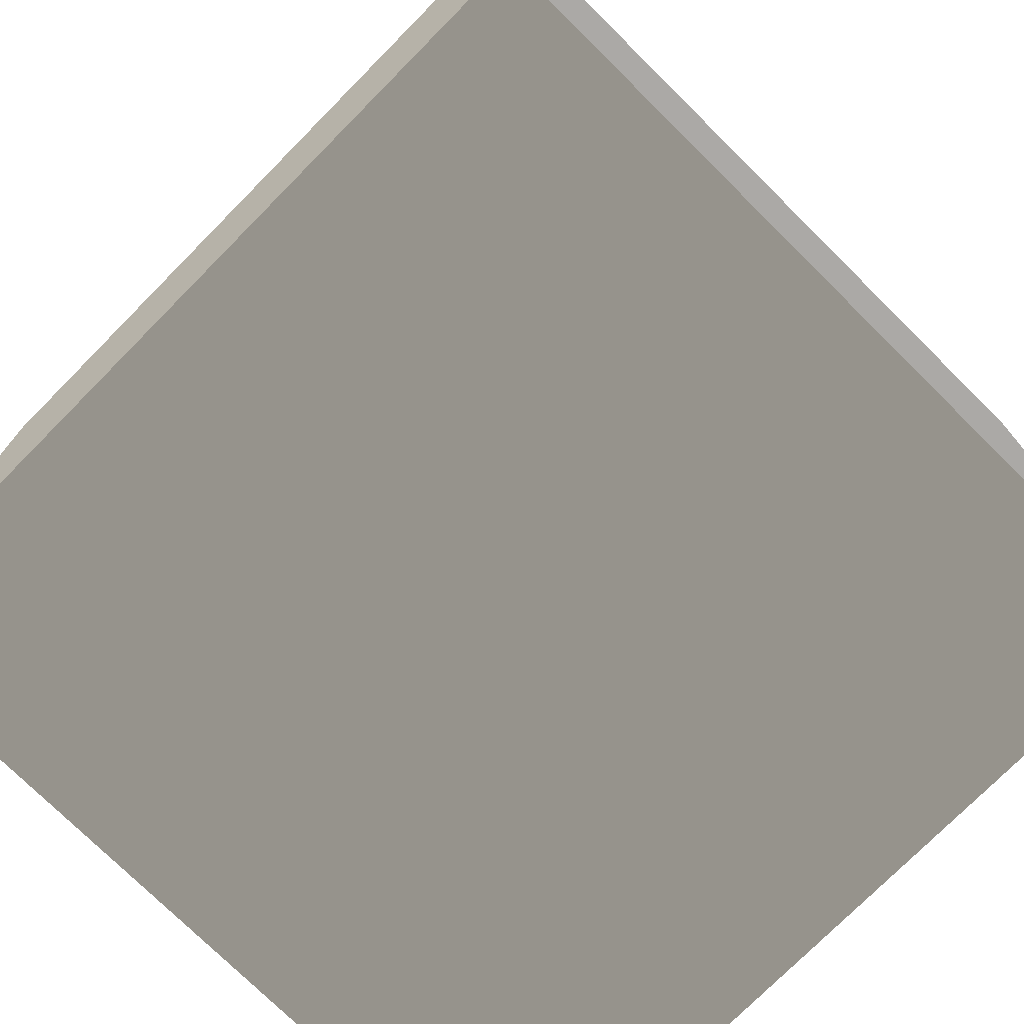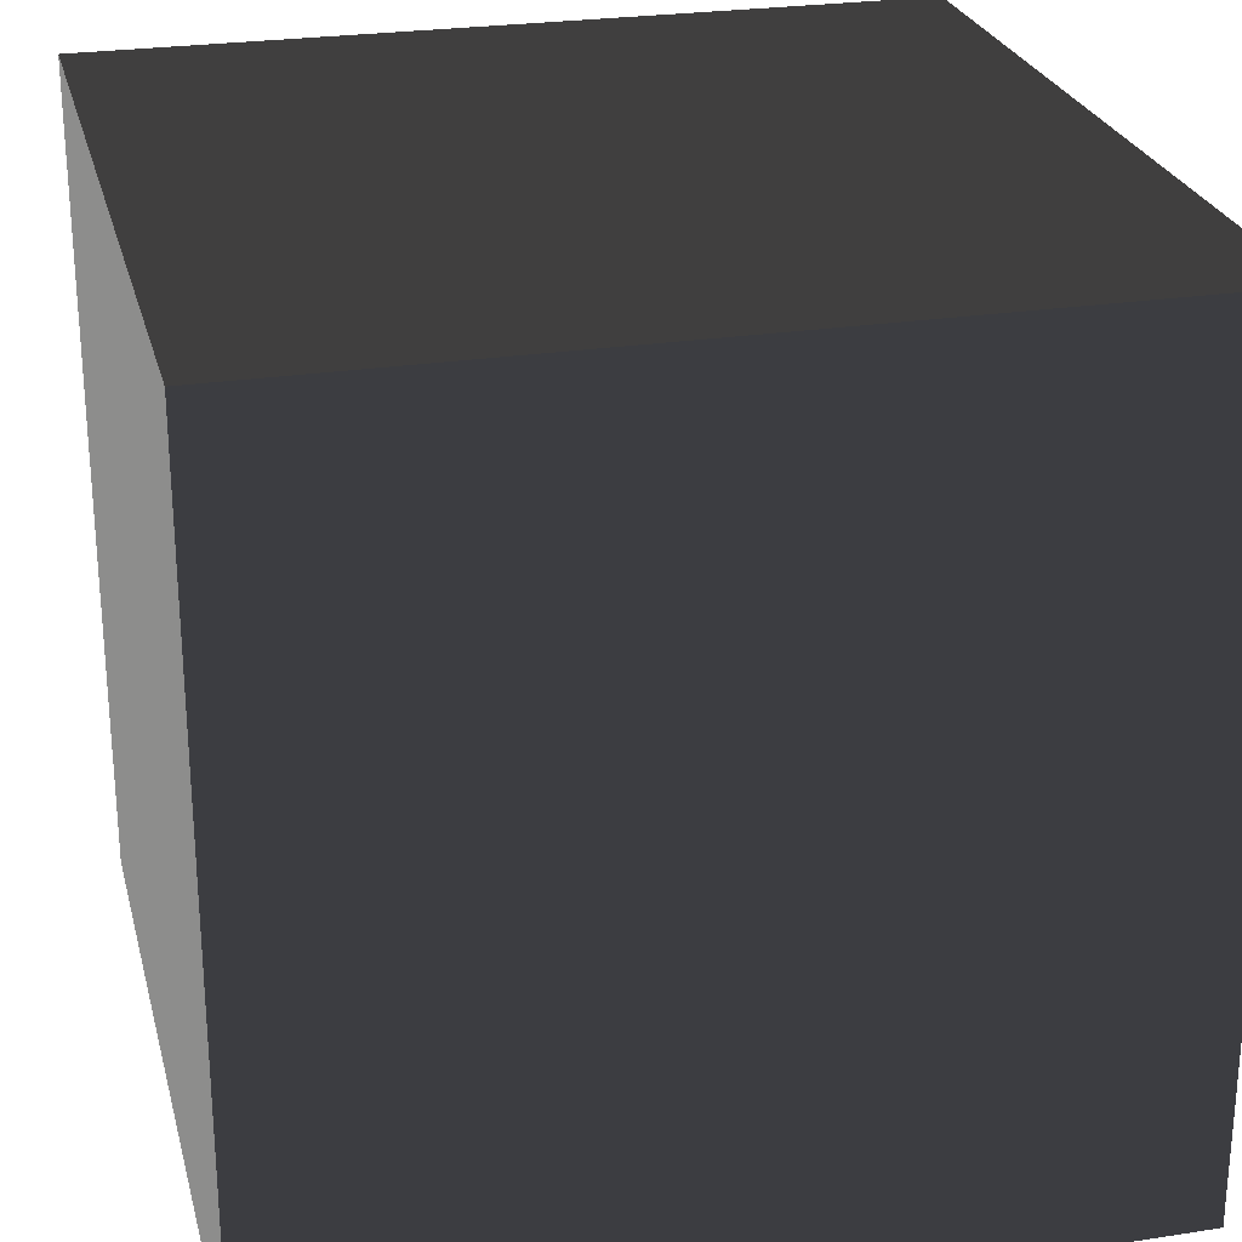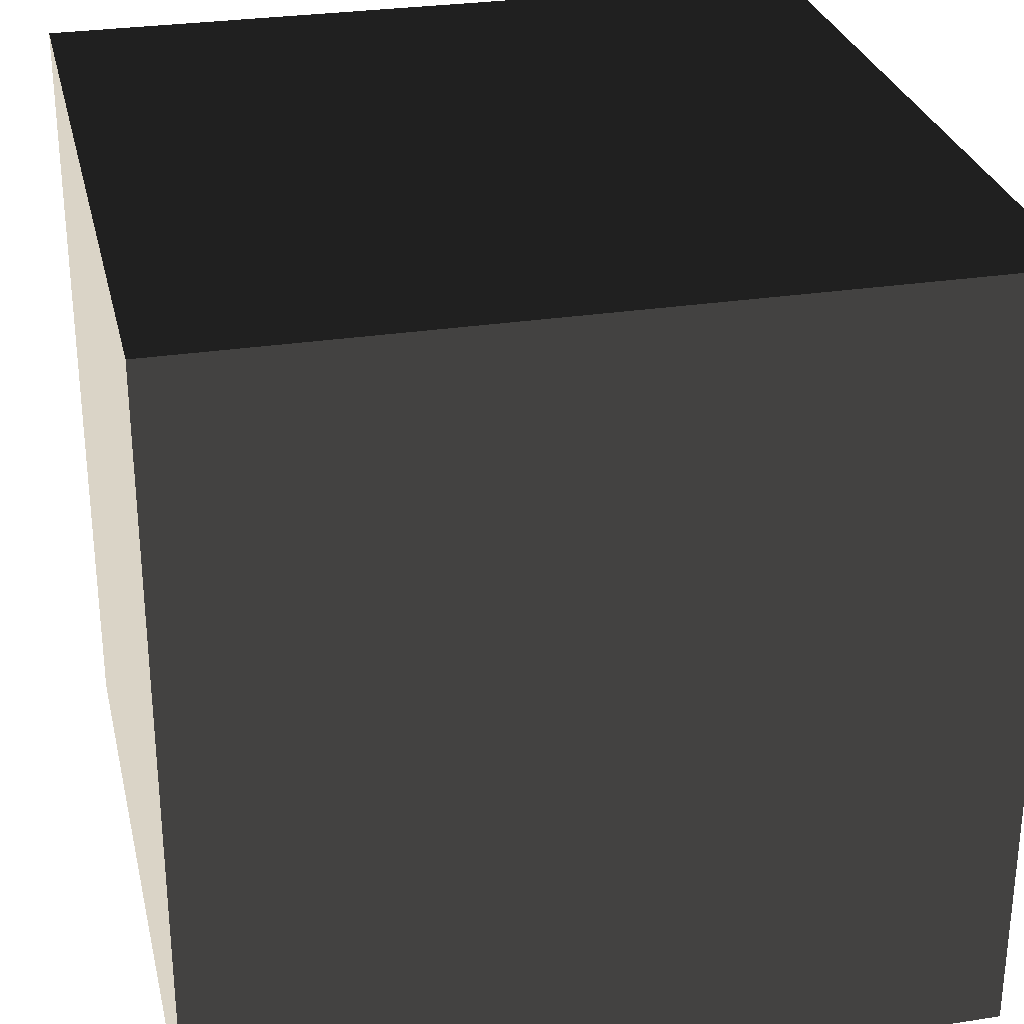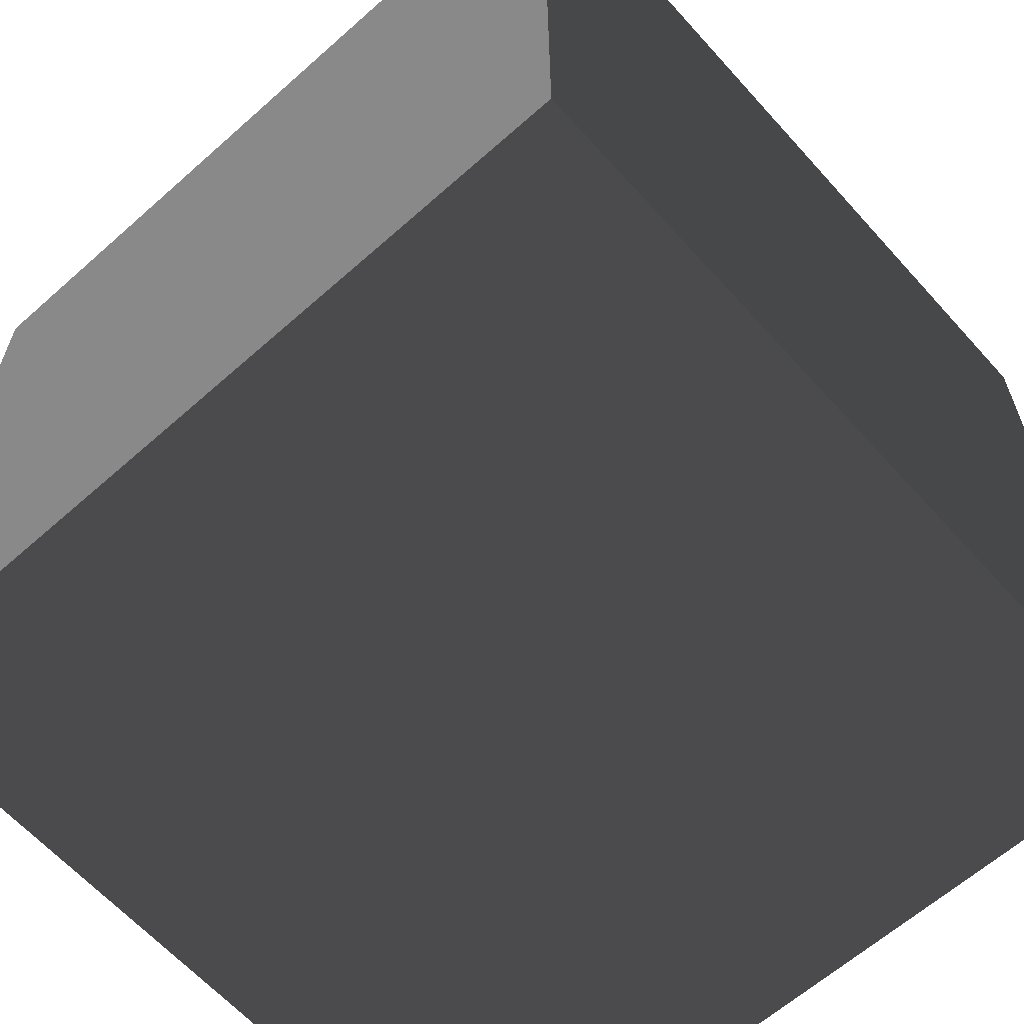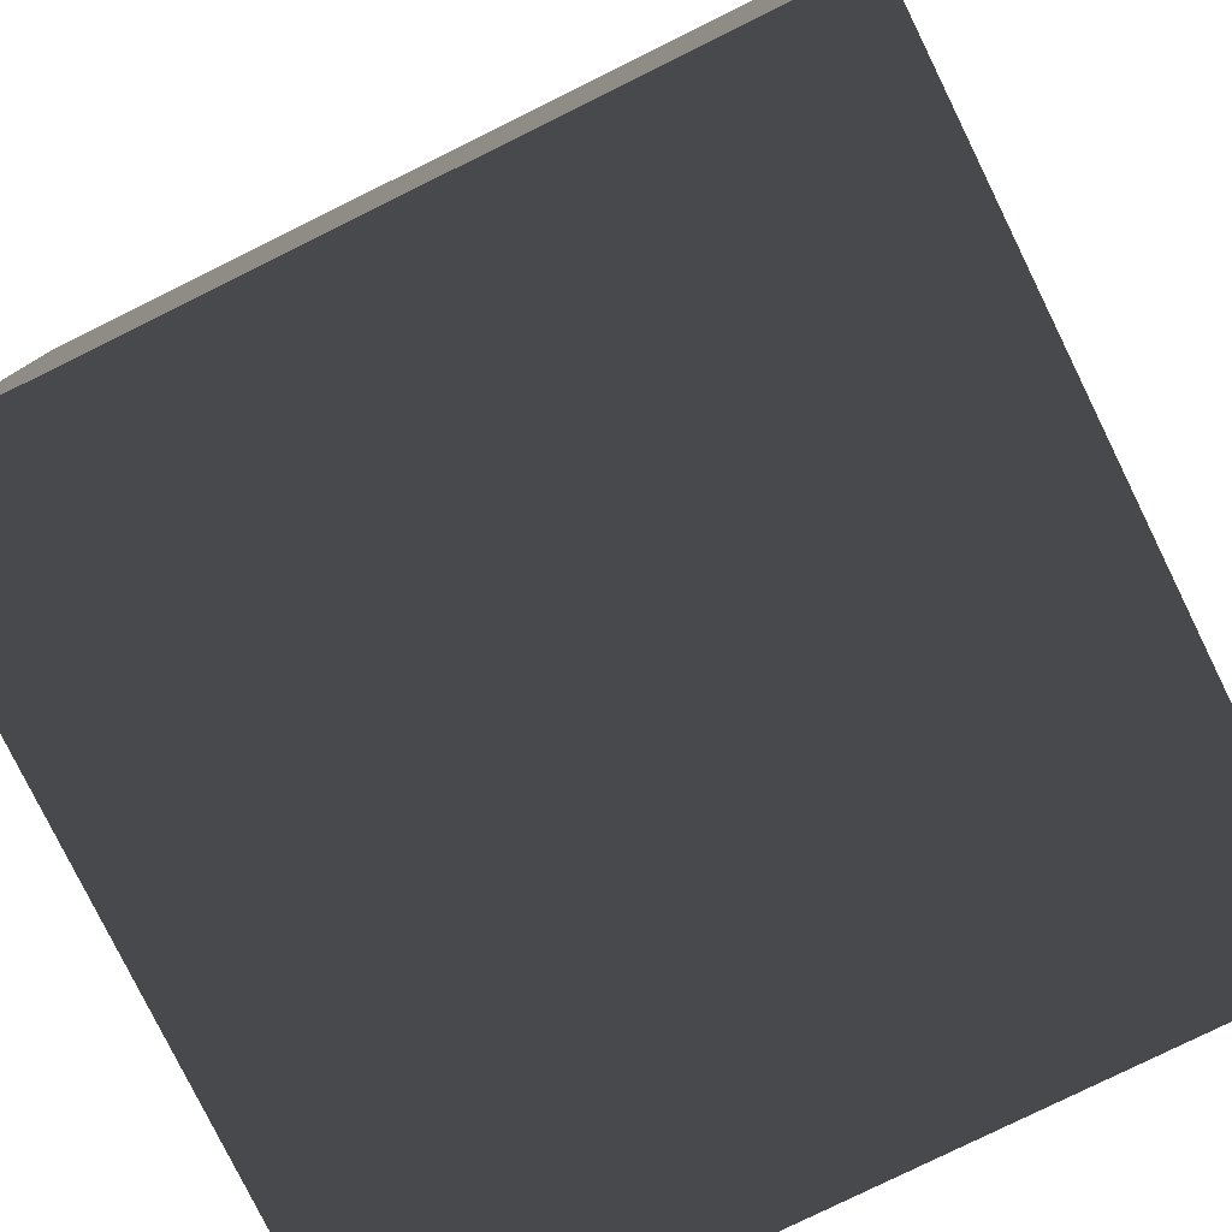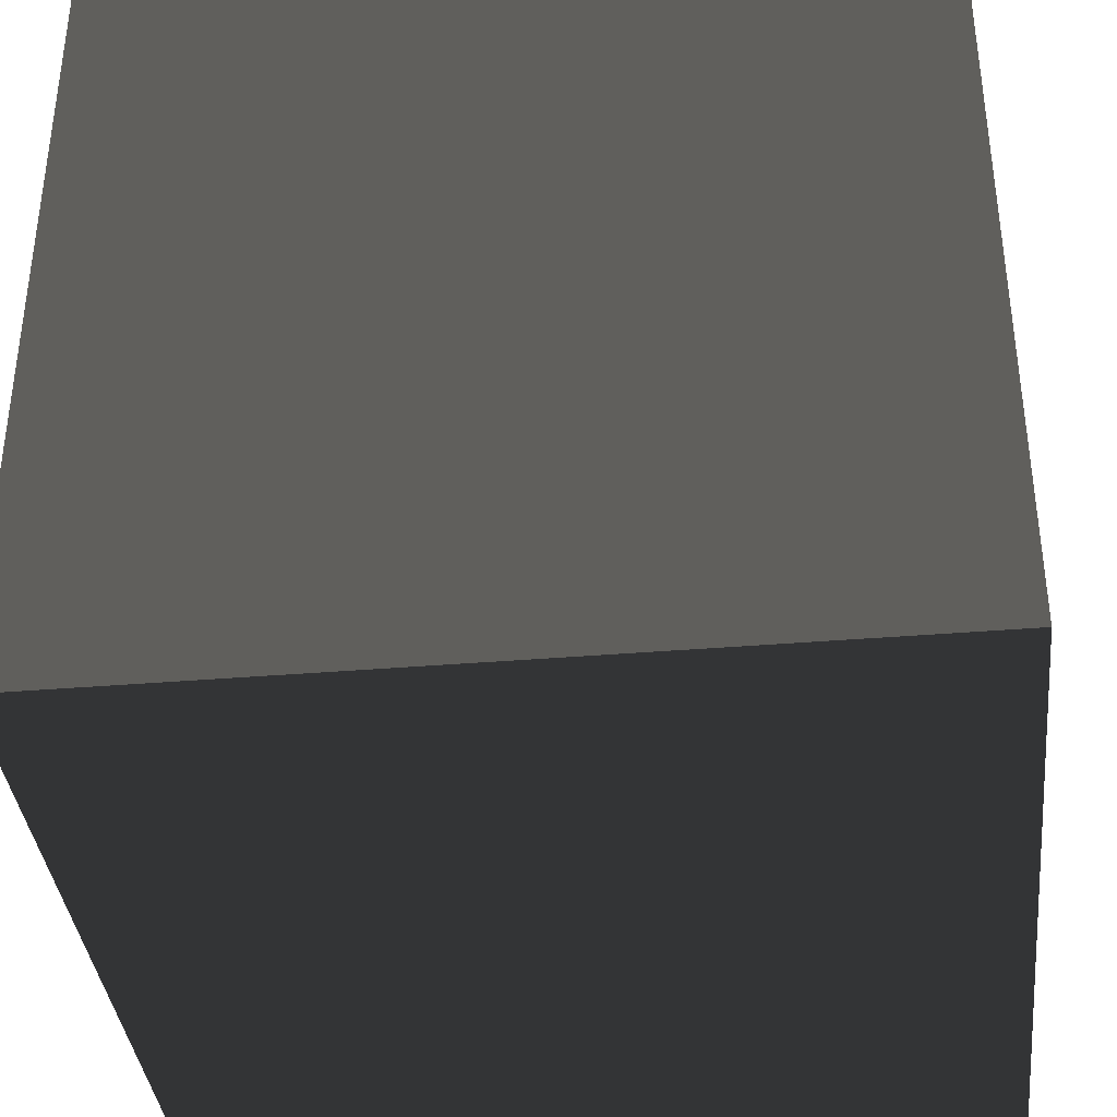
<metadata>
{"format":"obj","ext":"obj","renderer":"f3d","projection":"perspective","resolution":1024,"background":"white","views":[{"elev":-75.5,"azim":135.3,"up":"+Y"},{"elev":25.7,"azim":76.2,"up":"+Z"},{"elev":28.9,"azim":77.1,"up":"+Y"},{"elev":-63.0,"azim":-138.1,"up":"+Y"},{"elev":-79.3,"azim":-153.8,"up":"+Z"},{"elev":-37.5,"azim":-83.9,"up":"+Y"}]}
</metadata>
<code>
v -0.5 -0.5 0.5
v -0.5 0.5 0.5
v 0.5 0.5 0.5
v 0.5 -0.5 0.5
v -0.5 0.5 0.5
v -0.5 0.5 -0.5
v 0.5 0.5 -0.5
v 0.5 0.5 0.5
v -0.5 0.5 -0.5
v -0.5 -0.5 -0.5
v 0.5 -0.5 -0.5
v 0.5 0.5 -0.5
v -0.5 -0.5 -0.5
v -0.5 -0.5 0.5
v 0.5 -0.5 0.5
v 0.5 -0.5 -0.5
v 0.5 -0.5 0.5
v 0.5 0.5 0.5
v 0.5 0.5 -0.5
v 0.5 -0.5 -0.5
v -0.5 -0.5 -0.5
v -0.5 0.5 -0.5
v -0.5 0.5 0.5
v -0.5 -0.5 0.5
g Cube_(1)_1581_89
f 1 3 2
f 1 4 3
f 5 7 6
f 5 8 7
f 9 11 10
f 9 12 11
f 13 15 14
f 13 16 15
f 17 19 18
f 17 20 19
f 21 23 22
f 21 24 23

</code>
